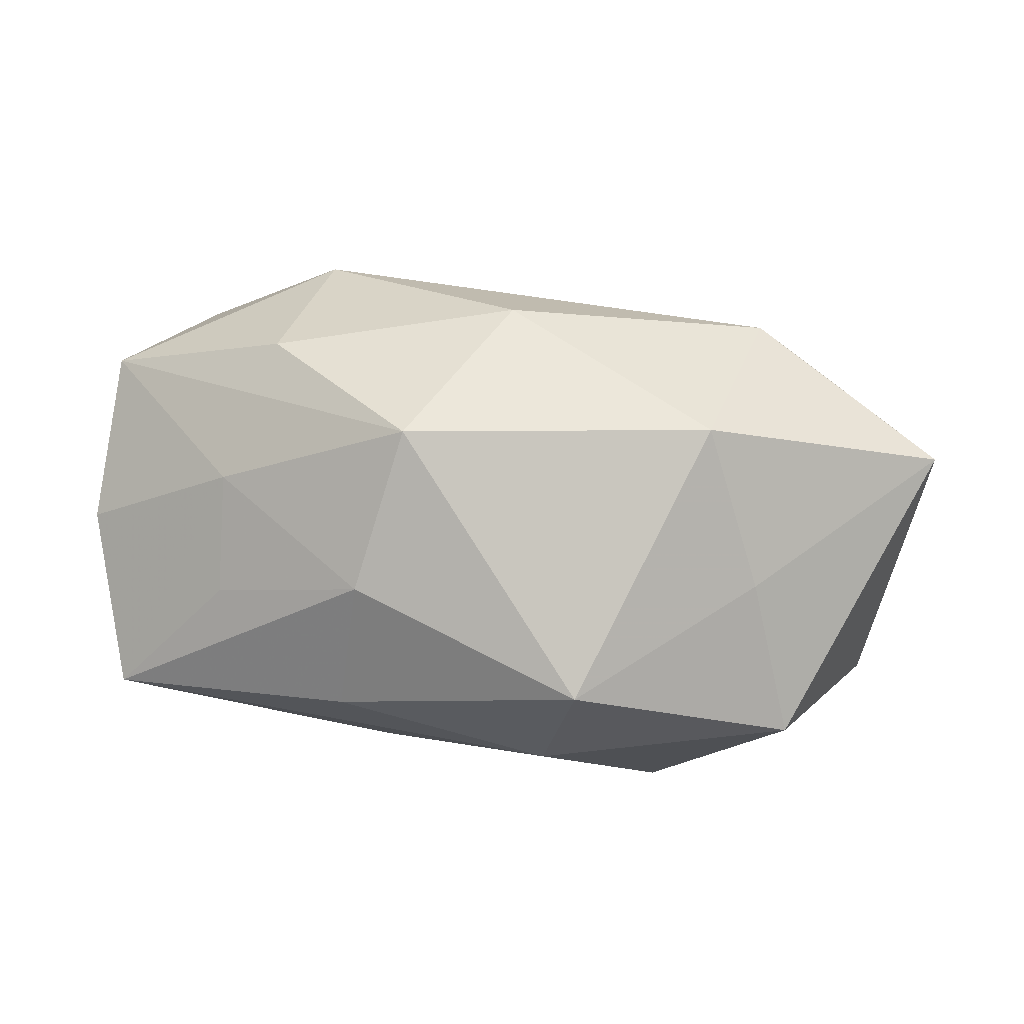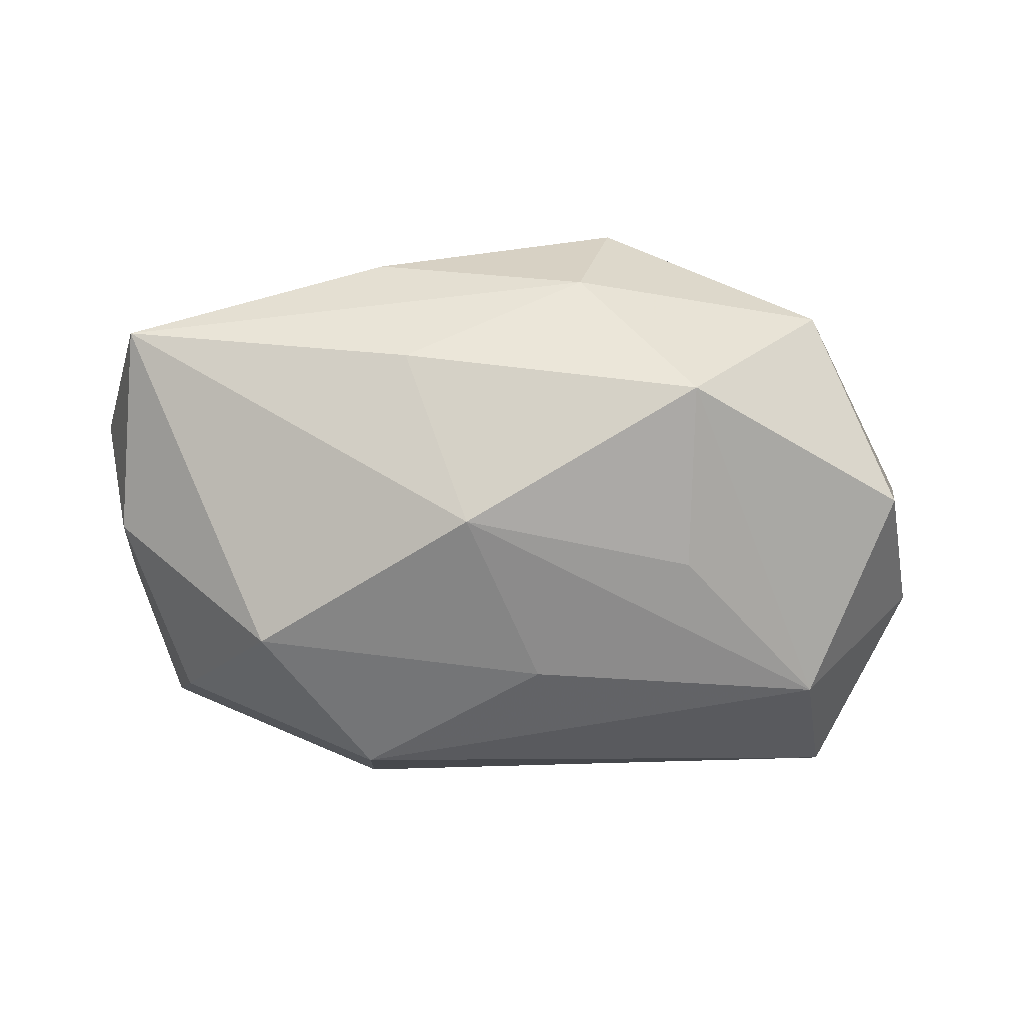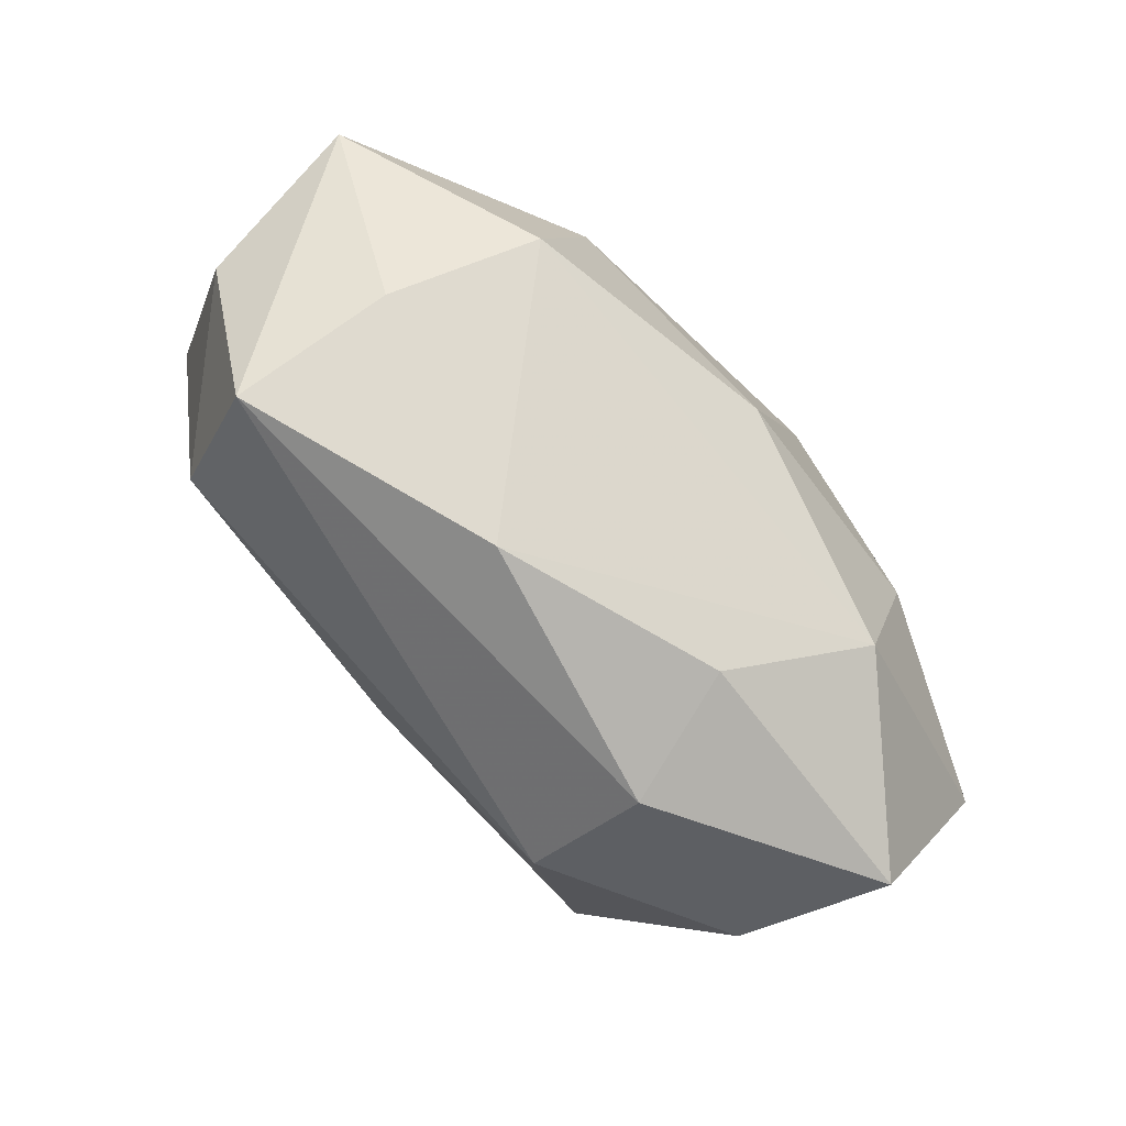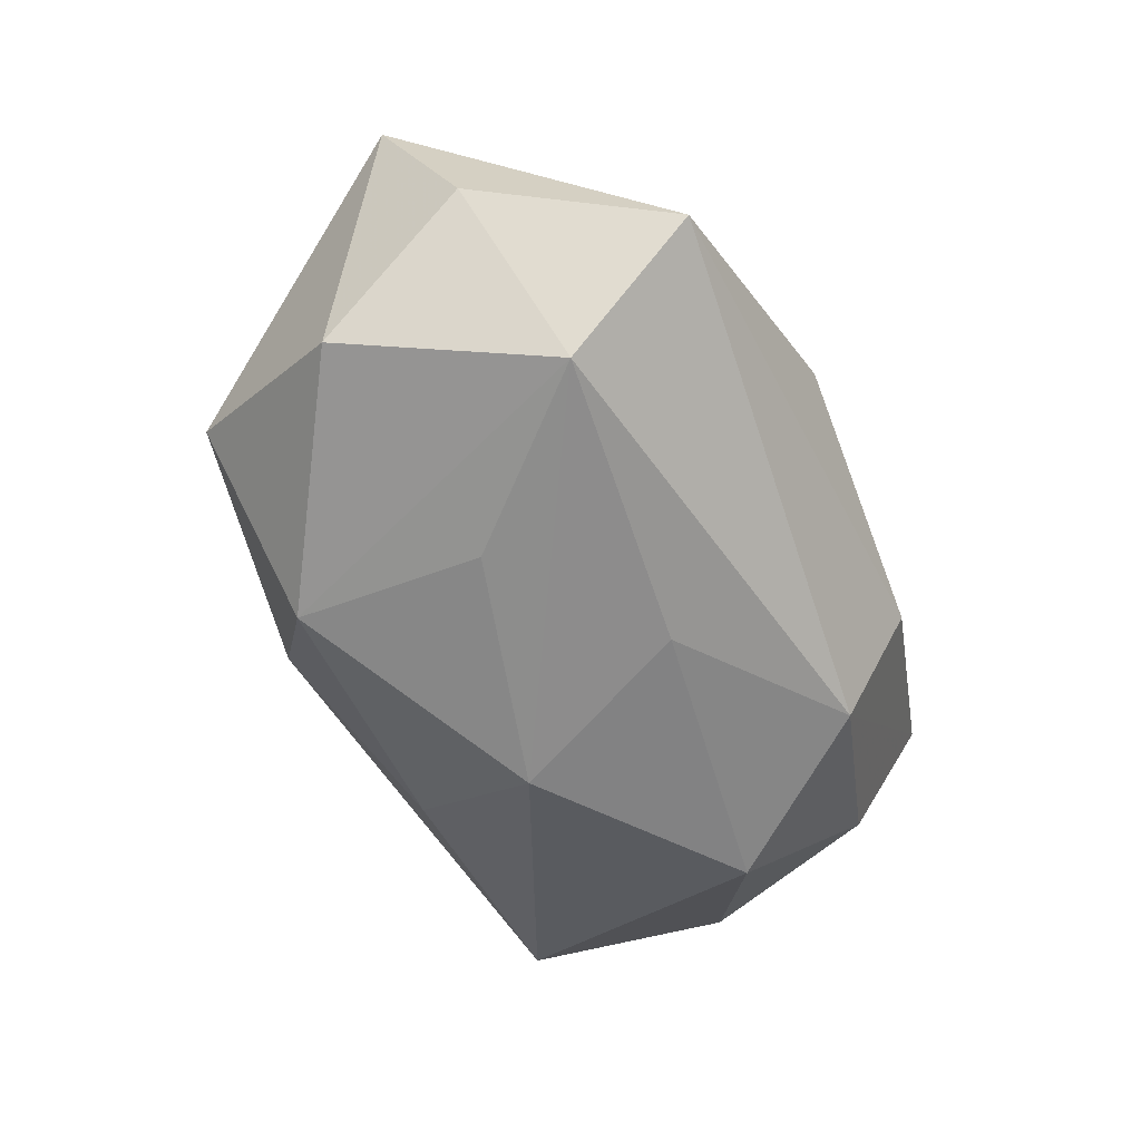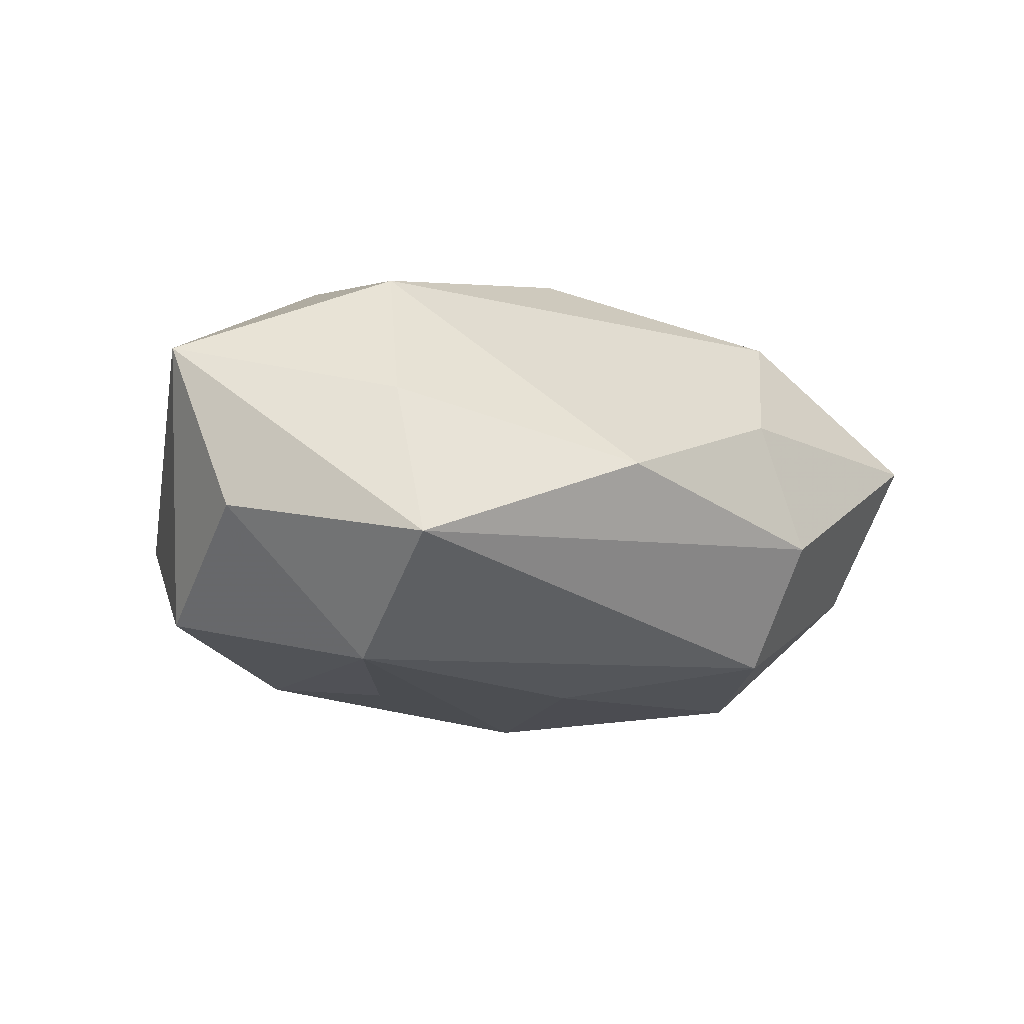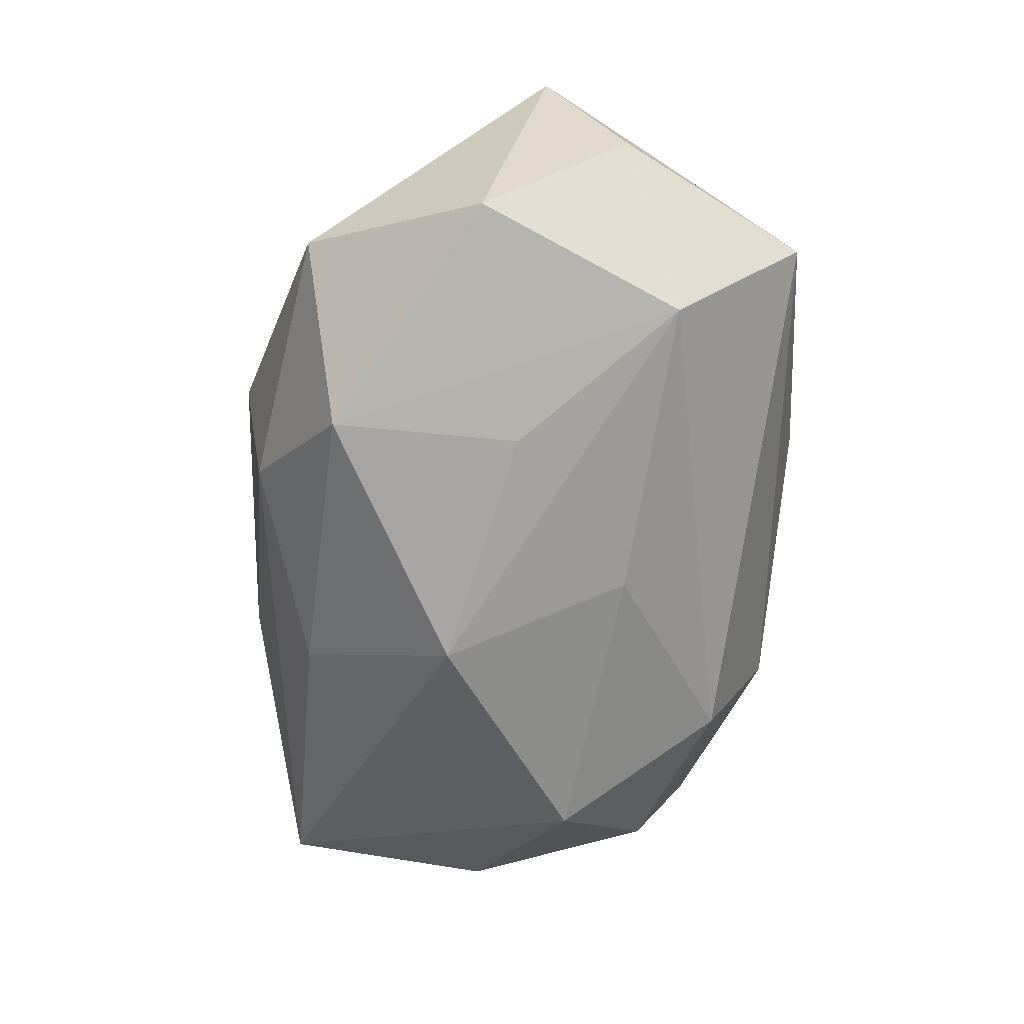
<metadata>
{"format":"obj","ext":"obj","renderer":"f3d","projection":"perspective","resolution":1024,"background":"white","views":[{"elev":45.5,"azim":-172.7,"up":"+Z"},{"elev":-73.4,"azim":179.3,"up":"+Z"},{"elev":-76.2,"azim":-46.8,"up":"+Y"},{"elev":-54.3,"azim":-66.0,"up":"+Z"},{"elev":-5.5,"azim":-41.7,"up":"+Z"},{"elev":-63.5,"azim":-94.1,"up":"+Z"}]}
</metadata>
<code>
v -0.02192 0.0092 0.02341
v 0.02215 -0.01699 0.01883
v 0.01407 0.0288 -0.00187
v -0.01094 -0.03004 0.001994
v 0.04161 0.001663 -0.011
v 0.01083 0.0219 -0.01523
v 0.03514 -0.01668 -0.01016
v -0.03272 -0.01903 0.008655
v -0.02797 0.0171 0.009245
v -0.003304 -0.01094 -0.02112
v -0.04105 0.006442 -0.01384
v -0.01874 0.001251 -0.02083
v -0.04606 3.957e-05 0.01339
v 0.0452 0.009253 0.002457
v -0.01072 0.03116 0.005175
v 0.01506 -0.02903 -0.005211
v 0.02856 0.02011 0.004057
v 0.04245 -0.006393 -0.0004586
v 0.04026 0.02266 -0.009505
v 0.02554 -0.007047 -0.02269
v -0.0326 0.02413 -0.005012
v -0.01894 0.01997 -0.02007
v -0.02625 -0.00975 0.02143
v 0.0002091 -0.005089 0.02503
v -0.03559 -0.0266 -0.005924
v -0.03262 -0.01381 -0.01742
v 0.01463 -0.02236 -0.01787
v 0.01265 0.02477 0.01151
v 0.02901 0.01226 0.01332
v 0.02488 0.0005913 0.02242
v 0.008783 0.01502 0.02495
v -0.04492 -0.008192 -0.00278
v 0.004234 0.006933 -0.02502
v 0.03865 -0.02333 0.005159
v 0.01167 -0.02634 0.00795
v 0.0445 -0.004446 0.01344
v -0.007311 0.02847 -0.008107
f 1 13 23
f 15 1 31
f 12 22 33
f 23 13 8
f 8 13 25
f 32 13 11
f 25 13 32
f 7 5 34
f 27 7 34
f 29 31 36
f 36 31 30
f 24 1 23
f 24 31 1
f 24 30 31
f 15 31 28
f 28 3 15
f 19 3 28
f 31 29 28
f 21 22 11
f 11 13 21
f 15 3 37
f 37 21 15
f 22 21 37
f 37 3 19
f 19 33 6
f 33 22 6
f 6 37 19
f 22 37 6
f 26 12 33
f 27 25 26
f 26 32 11
f 25 32 26
f 11 22 26
f 22 12 26
f 14 5 19
f 19 29 14
f 14 29 36
f 20 7 27
f 20 5 7
f 20 33 19
f 19 5 20
f 4 8 25
f 23 8 4
f 36 34 18
f 18 34 5
f 18 14 36
f 5 14 18
f 17 29 19
f 19 28 17
f 17 28 29
f 13 1 9
f 9 21 13
f 9 1 15
f 15 21 9
f 10 26 33
f 33 20 10
f 27 26 10
f 10 20 27
f 16 25 27
f 16 4 25
f 27 34 16
f 2 24 23
f 23 4 2
f 30 24 2
f 2 34 36
f 36 30 2
f 34 2 35
f 35 2 4
f 35 16 34
f 4 16 35

</code>
